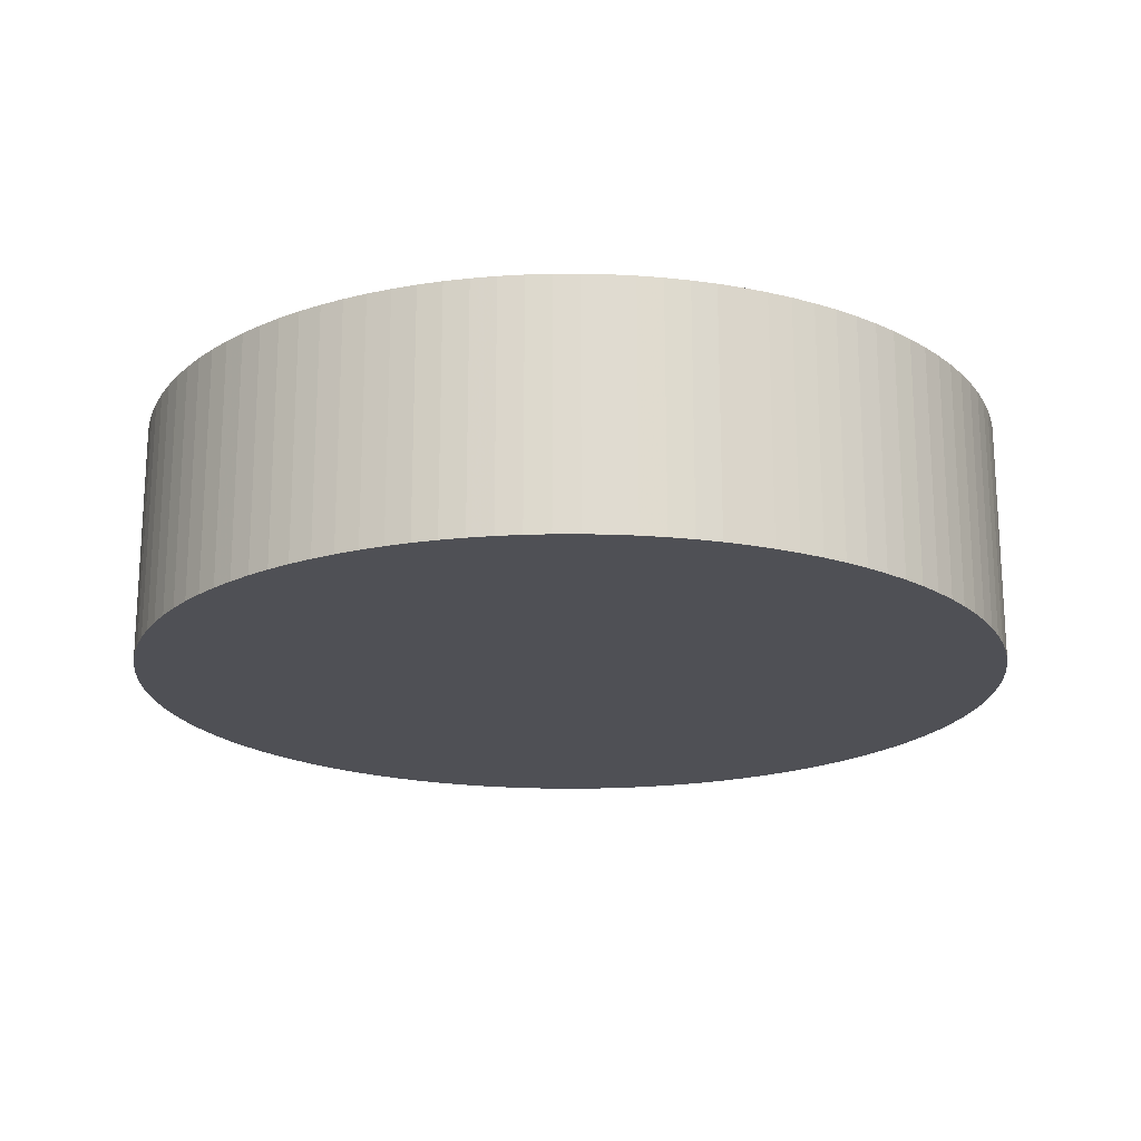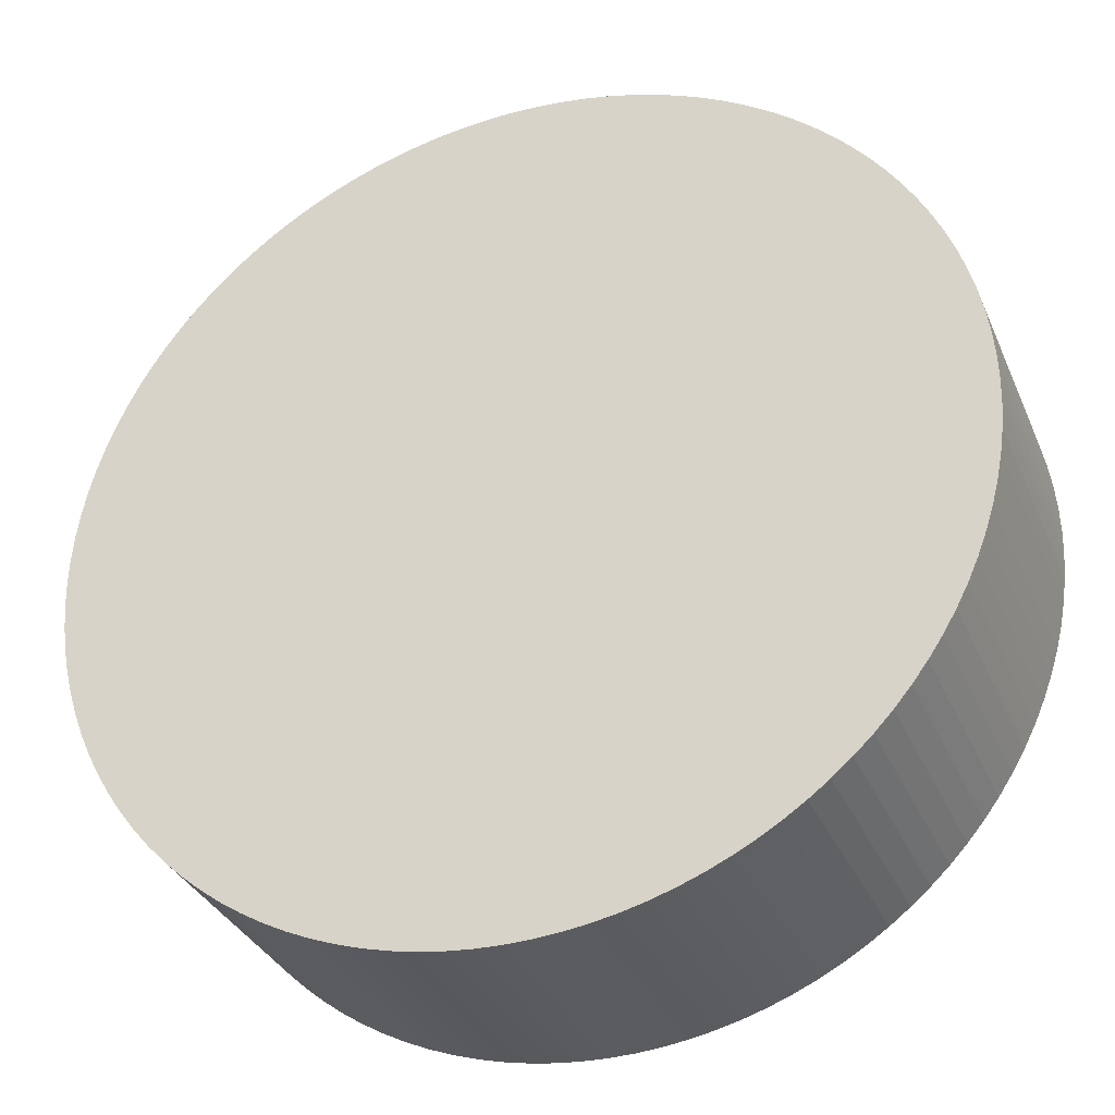
<metadata>
{"format":"obj","ext":"obj","renderer":"f3d","projection":"perspective","resolution":1024,"background":"white","views":[{"elev":-19.4,"azim":-4.4,"up":"+Y"},{"elev":-33.2,"azim":-159.1,"up":"+Z"}]}
</metadata>
<code>
v 0.01797 0.015 0.001009
v 0.018 0.015 -3.854e-18
v 0.018 0.025 -4.964e-18
v 0.01797 0.025 0.001009
v 0.01789 0.015 0.002015
v 0.01789 0.025 0.002015
v 0.01775 0.015 0.003015
v 0.01775 0.025 0.003015
v 0.01755 0.015 0.004005
v 0.01755 0.025 0.004005
v 0.0173 0.015 0.004983
v 0.0173 0.025 0.004983
v 0.01699 0.015 0.005945
v 0.01699 0.025 0.005945
v 0.01663 0.015 0.006888
v 0.01663 0.025 0.006888
v 0.01622 0.015 0.00781
v 0.01622 0.025 0.00781
v 0.01575 0.015 0.008707
v 0.01575 0.025 0.008707
v 0.01524 0.015 0.009577
v 0.01524 0.025 0.009577
v 0.01468 0.015 0.01042
v 0.01468 0.025 0.01042
v 0.01407 0.015 0.01122
v 0.01407 0.025 0.01122
v 0.01342 0.015 0.01199
v 0.01342 0.025 0.01199
v 0.01273 0.015 0.01273
v 0.01273 0.025 0.01273
v 0.01199 0.015 0.01342
v 0.01199 0.025 0.01342
v 0.01122 0.015 0.01407
v 0.01122 0.025 0.01407
v 0.01042 0.015 0.01468
v 0.01042 0.025 0.01468
v 0.009577 0.015 0.01524
v 0.009577 0.025 0.01524
v 0.008707 0.015 0.01575
v 0.008707 0.025 0.01575
v 0.00781 0.015 0.01622
v 0.00781 0.025 0.01622
v 0.006888 0.015 0.01663
v 0.006888 0.025 0.01663
v 0.005945 0.015 0.01699
v 0.005945 0.025 0.01699
v 0.004983 0.015 0.0173
v 0.004983 0.025 0.0173
v 0.004005 0.015 0.01755
v 0.004005 0.025 0.01755
v 0.003015 0.015 0.01775
v 0.003015 0.025 0.01775
v 0.002015 0.015 0.01789
v 0.002015 0.025 0.01789
v 0.001009 0.015 0.01797
v 0.001009 0.025 0.01797
v 1.102e-18 0.015 0.018
v 1.102e-18 0.025 0.018
v -0.001009 0.015 0.01797
v -0.001009 0.025 0.01797
v -0.002015 0.015 0.01789
v -0.002015 0.025 0.01789
v -0.003015 0.015 0.01775
v -0.003015 0.025 0.01775
v -0.004005 0.015 0.01755
v -0.004005 0.025 0.01755
v -0.004983 0.015 0.0173
v -0.004983 0.025 0.0173
v -0.005945 0.015 0.01699
v -0.005945 0.025 0.01699
v -0.006888 0.015 0.01663
v -0.006888 0.025 0.01663
v -0.00781 0.015 0.01622
v -0.00781 0.025 0.01622
v -0.008707 0.015 0.01575
v -0.008707 0.025 0.01575
v -0.009577 0.015 0.01524
v -0.009577 0.025 0.01524
v -0.01042 0.015 0.01468
v -0.01042 0.025 0.01468
v -0.01122 0.015 0.01407
v -0.01122 0.025 0.01407
v -0.01199 0.015 0.01342
v -0.01199 0.025 0.01342
v -0.01273 0.015 0.01273
v -0.01273 0.025 0.01273
v -0.01342 0.015 0.01199
v -0.01342 0.025 0.01199
v -0.01407 0.015 0.01122
v -0.01407 0.025 0.01122
v -0.01468 0.015 0.01042
v -0.01468 0.025 0.01042
v -0.01524 0.015 0.009577
v -0.01524 0.025 0.009577
v -0.01575 0.015 0.008707
v -0.01575 0.025 0.008707
v -0.01622 0.015 0.00781
v -0.01622 0.025 0.00781
v -0.01663 0.015 0.006888
v -0.01663 0.025 0.006888
v -0.01699 0.015 0.005945
v -0.01699 0.025 0.005945
v -0.0173 0.015 0.004983
v -0.0173 0.025 0.004983
v -0.01755 0.015 0.004005
v -0.01755 0.025 0.004005
v -0.01775 0.015 0.003015
v -0.01775 0.025 0.003015
v -0.01789 0.015 0.002015
v -0.01789 0.025 0.002015
v -0.01797 0.015 0.001009
v -0.01797 0.025 0.001009
v -0.018 0.015 2.759e-18
v -0.018 0.025 1.649e-18
v -0.01797 0.015 -0.001009
v -0.01797 0.025 -0.001009
v -0.01789 0.015 -0.002015
v -0.01789 0.025 -0.002015
v -0.01775 0.025 -0.003015
v -0.01775 0.015 -0.003015
v -0.01755 0.015 -0.004005
v -0.01755 0.025 -0.004005
v -0.0173 0.015 -0.004983
v -0.0173 0.025 -0.004983
v -0.01699 0.015 -0.005945
v -0.01699 0.025 -0.005945
v -0.01663 0.015 -0.006888
v -0.01663 0.025 -0.006888
v -0.01622 0.025 -0.00781
v -0.01622 0.015 -0.00781
v -0.01575 0.015 -0.008707
v -0.01575 0.025 -0.008707
v -0.01524 0.015 -0.009577
v -0.01524 0.025 -0.009577
v -0.01468 0.015 -0.01042
v -0.01468 0.025 -0.01042
v -0.01407 0.015 -0.01122
v -0.01407 0.025 -0.01122
v -0.01342 0.015 -0.01199
v -0.01342 0.025 -0.01199
v -0.01273 0.025 -0.01273
v -0.01273 0.015 -0.01273
v -0.01199 0.015 -0.01342
v -0.01199 0.025 -0.01342
v -0.01122 0.015 -0.01407
v -0.01122 0.025 -0.01407
v -0.01042 0.015 -0.01468
v -0.01042 0.025 -0.01468
v -0.009577 0.015 -0.01524
v -0.009577 0.025 -0.01524
v -0.008707 0.015 -0.01575
v -0.008707 0.025 -0.01575
v -0.00781 0.015 -0.01622
v -0.00781 0.025 -0.01622
v -0.006888 0.015 -0.01663
v -0.006888 0.025 -0.01663
v -0.005945 0.015 -0.01699
v -0.005945 0.025 -0.01699
v -0.004983 0.015 -0.0173
v -0.004983 0.025 -0.0173
v -0.004005 0.025 -0.01755
v -0.004005 0.015 -0.01755
v -0.003015 0.015 -0.01775
v -0.003015 0.025 -0.01775
v -0.002015 0.025 -0.01789
v -0.002015 0.015 -0.01789
v -0.001009 0.015 -0.01797
v -0.001009 0.025 -0.01797
v -9.923e-17 0.015 -0.018
v -9.923e-17 0.025 -0.018
v 0.001009 0.015 -0.01797
v 0.001009 0.025 -0.01797
v 0.002015 0.015 -0.01789
v 0.002015 0.025 -0.01789
v 0.003015 0.015 -0.01775
v 0.003015 0.025 -0.01775
v 0.004005 0.025 -0.01755
v 0.004005 0.015 -0.01755
v 0.004983 0.025 -0.0173
v 0.004983 0.015 -0.0173
v 0.005945 0.015 -0.01699
v 0.005945 0.025 -0.01699
v 0.006888 0.025 -0.01663
v 0.006888 0.015 -0.01663
v 0.00781 0.015 -0.01622
v 0.00781 0.025 -0.01622
v 0.008707 0.015 -0.01575
v 0.008707 0.025 -0.01575
v 0.009577 0.015 -0.01524
v 0.009577 0.025 -0.01524
v 0.01042 0.025 -0.01468
v 0.01042 0.015 -0.01468
v 0.01122 0.015 -0.01407
v 0.01122 0.025 -0.01407
v 0.01199 0.015 -0.01342
v 0.01199 0.025 -0.01342
v 0.01273 0.015 -0.01273
v 0.01273 0.025 -0.01273
v 0.01342 0.015 -0.01199
v 0.01342 0.025 -0.01199
v 0.01407 0.025 -0.01122
v 0.01407 0.015 -0.01122
v 0.01468 0.025 -0.01042
v 0.01468 0.015 -0.01042
v 0.01524 0.015 -0.009577
v 0.01524 0.025 -0.009577
v 0.01575 0.025 -0.008707
v 0.01575 0.015 -0.008707
v 0.01622 0.025 -0.00781
v 0.01622 0.015 -0.00781
v 0.01663 0.015 -0.006888
v 0.01663 0.025 -0.006888
v 0.01699 0.015 -0.005945
v 0.01699 0.025 -0.005945
v 0.0173 0.025 -0.004983
v 0.0173 0.015 -0.004983
v 0.01755 0.015 -0.004005
v 0.01755 0.025 -0.004005
v 0.01775 0.015 -0.003015
v 0.01775 0.025 -0.003015
v 0.01789 0.015 -0.002015
v 0.01789 0.025 -0.002015
v 0.01797 0.015 -0.001009
v 0.01797 0.025 -0.001009
v 0.018 0.025 -4.964e-18
v 0.018 0.015 -3.854e-18
v 0.01273 0.015 0.01273
v 0.018 0.015 -3.854e-18
v 0.01797 0.015 0.001009
v 0.01789 0.015 0.002015
v 0.01775 0.015 0.003015
v 0.01755 0.015 0.004005
v 0.0173 0.015 0.004983
v 0.01699 0.015 0.005945
v 0.01663 0.015 0.006888
v 0.01622 0.015 0.00781
v 0.01575 0.015 0.008707
v 0.01524 0.015 0.009577
v 0.01468 0.015 0.01042
v 0.01407 0.015 0.01122
v 0.01342 0.015 0.01199
v 0.01199 0.015 0.01342
v 0.01122 0.015 0.01407
v 0.01042 0.015 0.01468
v 0.009577 0.015 0.01524
v 0.008707 0.015 0.01575
v 0.00781 0.015 0.01622
v 0.006888 0.015 0.01663
v 0.005945 0.015 0.01699
v 0.004983 0.015 0.0173
v 0.004005 0.015 0.01755
v 0.003015 0.015 0.01775
v 0.002015 0.015 0.01789
v 0.001009 0.015 0.01797
v 1.102e-18 0.015 0.018
v -0.001009 0.015 0.01797
v -0.002015 0.015 0.01789
v -0.003015 0.015 0.01775
v -0.004005 0.015 0.01755
v -0.004983 0.015 0.0173
v -0.005945 0.015 0.01699
v -0.006888 0.015 0.01663
v -0.00781 0.015 0.01622
v -0.008707 0.015 0.01575
v -0.009577 0.015 0.01524
v -0.01042 0.015 0.01468
v -0.01122 0.015 0.01407
v -0.01199 0.015 0.01342
v -0.01273 0.015 0.01273
v -0.01342 0.015 0.01199
v -0.01407 0.015 0.01122
v -0.01468 0.015 0.01042
v -0.01524 0.015 0.009577
v -0.01575 0.015 0.008707
v -0.01622 0.015 0.00781
v -0.01663 0.015 0.006888
v -0.01699 0.015 0.005945
v -0.0173 0.015 0.004983
v -0.01755 0.015 0.004005
v -0.01775 0.015 0.003015
v -0.01789 0.015 0.002015
v -0.01797 0.015 0.001009
v -0.018 0.015 2.759e-18
v -0.01797 0.015 -0.001009
v -0.01789 0.015 -0.002015
v -0.01775 0.015 -0.003015
v -0.01755 0.015 -0.004005
v -0.0173 0.015 -0.004983
v -0.01699 0.015 -0.005945
v -0.01663 0.015 -0.006888
v -0.01622 0.015 -0.00781
v -0.01575 0.015 -0.008707
v -0.01524 0.015 -0.009577
v -0.01468 0.015 -0.01042
v -0.01407 0.015 -0.01122
v -0.01342 0.015 -0.01199
v -0.01273 0.015 -0.01273
v -0.01199 0.015 -0.01342
v -0.01122 0.015 -0.01407
v -0.01042 0.015 -0.01468
v -0.009577 0.015 -0.01524
v -0.008707 0.015 -0.01575
v -0.00781 0.015 -0.01622
v -0.006888 0.015 -0.01663
v -0.005945 0.015 -0.01699
v -0.004983 0.015 -0.0173
v -0.004005 0.015 -0.01755
v -0.003015 0.015 -0.01775
v -0.002015 0.015 -0.01789
v -0.001009 0.015 -0.01797
v -9.923e-17 0.015 -0.018
v 0.001009 0.015 -0.01797
v 0.002015 0.015 -0.01789
v 0.003015 0.015 -0.01775
v 0.004005 0.015 -0.01755
v 0.004983 0.015 -0.0173
v 0.005945 0.015 -0.01699
v 0.006888 0.015 -0.01663
v 0.00781 0.015 -0.01622
v 0.008707 0.015 -0.01575
v 0.009577 0.015 -0.01524
v 0.01042 0.015 -0.01468
v 0.01122 0.015 -0.01407
v 0.01199 0.015 -0.01342
v 0.01273 0.015 -0.01273
v 0.01342 0.015 -0.01199
v 0.01407 0.015 -0.01122
v 0.01468 0.015 -0.01042
v 0.01524 0.015 -0.009577
v 0.01575 0.015 -0.008707
v 0.01622 0.015 -0.00781
v 0.01663 0.015 -0.006888
v 0.01699 0.015 -0.005945
v 0.0173 0.015 -0.004983
v 0.01755 0.015 -0.004005
v 0.01775 0.015 -0.003015
v 0.01789 0.015 -0.002015
v 0.01797 0.015 -0.001009
v 0.01273 0.025 0.01273
v 0.018 0.025 -4.964e-18
v 0.01797 0.025 0.001009
v 0.01789 0.025 0.002015
v 0.01775 0.025 0.003015
v 0.01755 0.025 0.004005
v 0.0173 0.025 0.004983
v 0.01699 0.025 0.005945
v 0.01663 0.025 0.006888
v 0.01622 0.025 0.00781
v 0.01575 0.025 0.008707
v 0.01524 0.025 0.009577
v 0.01468 0.025 0.01042
v 0.01407 0.025 0.01122
v 0.01342 0.025 0.01199
v 0.01199 0.025 0.01342
v 0.01122 0.025 0.01407
v 0.01042 0.025 0.01468
v 0.009577 0.025 0.01524
v 0.008707 0.025 0.01575
v 0.00781 0.025 0.01622
v 0.006888 0.025 0.01663
v 0.005945 0.025 0.01699
v 0.004983 0.025 0.0173
v 0.004005 0.025 0.01755
v 0.003015 0.025 0.01775
v 0.002015 0.025 0.01789
v 0.001009 0.025 0.01797
v 1.102e-18 0.025 0.018
v -0.001009 0.025 0.01797
v -0.002015 0.025 0.01789
v -0.003015 0.025 0.01775
v -0.004005 0.025 0.01755
v -0.004983 0.025 0.0173
v -0.005945 0.025 0.01699
v -0.006888 0.025 0.01663
v -0.00781 0.025 0.01622
v -0.008707 0.025 0.01575
v -0.009577 0.025 0.01524
v -0.01042 0.025 0.01468
v -0.01122 0.025 0.01407
v -0.01199 0.025 0.01342
v -0.01273 0.025 0.01273
v -0.01342 0.025 0.01199
v -0.01407 0.025 0.01122
v -0.01468 0.025 0.01042
v -0.01524 0.025 0.009577
v -0.01575 0.025 0.008707
v -0.01622 0.025 0.00781
v -0.01663 0.025 0.006888
v -0.01699 0.025 0.005945
v -0.0173 0.025 0.004983
v -0.01755 0.025 0.004005
v -0.01775 0.025 0.003015
v -0.01789 0.025 0.002015
v -0.01797 0.025 0.001009
v -0.018 0.025 1.649e-18
v -0.01797 0.025 -0.001009
v -0.01789 0.025 -0.002015
v -0.01775 0.025 -0.003015
v -0.01755 0.025 -0.004005
v -0.0173 0.025 -0.004983
v -0.01699 0.025 -0.005945
v -0.01663 0.025 -0.006888
v -0.01622 0.025 -0.00781
v -0.01575 0.025 -0.008707
v -0.01524 0.025 -0.009577
v -0.01468 0.025 -0.01042
v -0.01407 0.025 -0.01122
v -0.01342 0.025 -0.01199
v -0.01273 0.025 -0.01273
v -0.01199 0.025 -0.01342
v -0.01122 0.025 -0.01407
v -0.01042 0.025 -0.01468
v -0.009577 0.025 -0.01524
v -0.008707 0.025 -0.01575
v -0.00781 0.025 -0.01622
v -0.006888 0.025 -0.01663
v -0.005945 0.025 -0.01699
v -0.004983 0.025 -0.0173
v -0.004005 0.025 -0.01755
v -0.003015 0.025 -0.01775
v -0.002015 0.025 -0.01789
v -0.001009 0.025 -0.01797
v -9.923e-17 0.025 -0.018
v 0.001009 0.025 -0.01797
v 0.002015 0.025 -0.01789
v 0.003015 0.025 -0.01775
v 0.004005 0.025 -0.01755
v 0.004983 0.025 -0.0173
v 0.005945 0.025 -0.01699
v 0.006888 0.025 -0.01663
v 0.00781 0.025 -0.01622
v 0.008707 0.025 -0.01575
v 0.009577 0.025 -0.01524
v 0.01042 0.025 -0.01468
v 0.01122 0.025 -0.01407
v 0.01199 0.025 -0.01342
v 0.01273 0.025 -0.01273
v 0.01342 0.025 -0.01199
v 0.01407 0.025 -0.01122
v 0.01468 0.025 -0.01042
v 0.01524 0.025 -0.009577
v 0.01575 0.025 -0.008707
v 0.01622 0.025 -0.00781
v 0.01663 0.025 -0.006888
v 0.01699 0.025 -0.005945
v 0.0173 0.025 -0.004983
v 0.01755 0.025 -0.004005
v 0.01775 0.025 -0.003015
v 0.01789 0.025 -0.002015
v 0.01797 0.025 -0.001009
f 1 2 3
f 1 3 4
f 5 4 6
f 5 1 4
f 7 6 8
f 7 5 6
f 9 8 10
f 9 7 8
f 11 10 12
f 11 9 10
f 13 12 14
f 13 11 12
f 15 14 16
f 15 13 14
f 17 16 18
f 17 15 16
f 19 18 20
f 19 17 18
f 21 20 22
f 21 19 20
f 23 22 24
f 23 21 22
f 25 24 26
f 25 23 24
f 27 26 28
f 27 25 26
f 29 28 30
f 29 27 28
f 31 30 32
f 31 29 30
f 33 32 34
f 33 31 32
f 35 34 36
f 35 33 34
f 37 36 38
f 37 35 36
f 39 37 38
f 39 38 40
f 41 39 40
f 41 40 42
f 43 41 42
f 43 42 44
f 45 43 44
f 45 44 46
f 47 45 46
f 47 46 48
f 49 47 48
f 49 48 50
f 51 49 50
f 51 50 52
f 53 51 52
f 53 52 54
f 55 53 54
f 55 54 56
f 57 56 58
f 57 55 56
f 59 58 60
f 59 57 58
f 61 60 62
f 61 59 60
f 63 62 64
f 63 61 62
f 65 64 66
f 65 63 64
f 67 66 68
f 67 65 66
f 69 68 70
f 69 67 68
f 71 70 72
f 71 69 70
f 73 72 74
f 73 71 72
f 75 74 76
f 75 73 74
f 77 76 78
f 77 75 76
f 79 78 80
f 79 77 78
f 81 80 82
f 81 79 80
f 83 82 84
f 83 81 82
f 85 84 86
f 85 83 84
f 87 86 88
f 87 85 86
f 89 87 88
f 89 88 90
f 91 89 90
f 91 90 92
f 93 91 92
f 93 92 94
f 95 93 94
f 95 94 96
f 97 95 96
f 97 96 98
f 99 97 98
f 99 98 100
f 101 99 100
f 101 100 102
f 103 101 102
f 103 102 104
f 105 103 104
f 105 104 106
f 107 105 106
f 107 106 108
f 109 107 108
f 109 108 110
f 111 109 110
f 111 110 112
f 113 111 112
f 113 112 114
f 115 113 114
f 115 114 116
f 117 115 116
f 117 116 118
f 117 118 119
f 120 117 119
f 121 120 119
f 121 119 122
f 123 121 122
f 123 122 124
f 125 124 126
f 125 123 124
f 127 126 128
f 127 128 129
f 127 125 126
f 130 127 129
f 131 129 132
f 131 130 129
f 133 132 134
f 133 131 132
f 135 134 136
f 135 133 134
f 137 136 138
f 137 135 136
f 139 137 138
f 139 138 140
f 139 140 141
f 142 139 141
f 143 142 141
f 143 141 144
f 145 143 144
f 145 144 146
f 147 145 146
f 147 146 148
f 149 147 148
f 149 148 150
f 151 149 150
f 151 150 152
f 153 151 152
f 153 152 154
f 155 153 154
f 155 154 156
f 157 155 156
f 157 156 158
f 159 157 158
f 159 158 160
f 159 160 161
f 162 159 161
f 163 162 161
f 163 161 164
f 163 164 165
f 166 163 165
f 167 166 165
f 167 165 168
f 169 167 168
f 169 168 170
f 171 169 170
f 171 170 172
f 173 171 172
f 173 172 174
f 175 173 174
f 175 174 176
f 175 176 177
f 178 177 179
f 178 175 177
f 180 178 179
f 181 179 182
f 181 182 183
f 181 180 179
f 184 181 183
f 185 183 186
f 185 184 183
f 187 186 188
f 187 185 186
f 189 188 190
f 189 190 191
f 189 187 188
f 192 189 191
f 193 191 194
f 193 192 191
f 195 194 196
f 195 193 194
f 197 196 198
f 197 195 196
f 199 198 200
f 199 200 201
f 199 197 198
f 202 199 201
f 202 201 203
f 204 202 203
f 205 203 206
f 205 206 207
f 205 204 203
f 208 207 209
f 208 205 207
f 210 208 209
f 211 209 212
f 211 210 209
f 213 212 214
f 213 214 215
f 213 211 212
f 216 213 215
f 217 215 218
f 217 216 215
f 219 218 220
f 219 217 218
f 221 220 222
f 221 219 220
f 223 222 224
f 223 224 225
f 223 221 222
f 226 223 225
f 227 228 229
f 227 229 230
f 227 230 231
f 227 231 232
f 227 232 233
f 227 233 234
f 227 234 235
f 227 235 236
f 227 236 237
f 227 237 238
f 227 238 239
f 227 239 240
f 227 240 241
f 227 242 243
f 227 243 244
f 227 244 245
f 227 245 246
f 227 246 247
f 227 247 248
f 227 248 249
f 227 249 250
f 227 250 251
f 227 251 252
f 227 252 253
f 227 253 254
f 227 254 255
f 227 255 256
f 227 256 257
f 227 257 258
f 227 258 259
f 227 259 260
f 227 260 261
f 227 261 262
f 227 262 263
f 227 263 264
f 227 264 265
f 227 265 266
f 227 266 267
f 227 267 268
f 227 268 269
f 227 269 270
f 227 270 271
f 227 271 272
f 227 272 273
f 227 273 274
f 227 274 275
f 227 275 276
f 227 276 277
f 227 277 278
f 227 278 279
f 227 279 280
f 227 280 281
f 227 281 282
f 227 282 283
f 227 283 284
f 227 284 285
f 227 285 286
f 227 286 287
f 227 287 288
f 227 288 289
f 227 289 290
f 227 290 291
f 227 291 292
f 227 292 293
f 227 293 294
f 227 294 295
f 227 295 296
f 227 296 297
f 227 297 298
f 227 298 299
f 227 299 300
f 227 300 301
f 227 301 302
f 227 302 303
f 227 303 304
f 227 304 305
f 227 305 306
f 227 306 307
f 227 307 308
f 227 308 309
f 227 309 310
f 227 310 311
f 227 311 312
f 227 312 313
f 227 313 314
f 227 314 315
f 227 315 316
f 227 316 317
f 227 317 318
f 227 318 319
f 227 319 320
f 227 320 321
f 227 321 322
f 227 322 323
f 227 323 324
f 227 324 325
f 227 325 326
f 227 326 327
f 227 327 328
f 227 328 329
f 227 329 330
f 227 330 331
f 227 331 332
f 227 332 333
f 227 333 334
f 227 334 335
f 227 335 336
f 227 336 337
f 227 337 338
f 227 338 228
f 339 340 341
f 339 341 342
f 339 342 343
f 339 343 344
f 339 344 345
f 339 345 346
f 339 346 347
f 339 347 348
f 339 348 349
f 339 349 350
f 339 350 351
f 339 351 352
f 339 352 353
f 339 354 355
f 339 355 356
f 339 356 357
f 339 357 358
f 339 358 359
f 339 359 360
f 339 360 361
f 339 361 362
f 339 362 363
f 339 363 364
f 339 364 365
f 339 365 366
f 339 366 367
f 339 367 368
f 339 368 369
f 339 369 370
f 339 370 371
f 339 371 372
f 339 372 373
f 339 373 374
f 339 374 375
f 339 375 376
f 339 376 377
f 339 377 378
f 339 378 379
f 339 379 380
f 339 380 381
f 339 381 382
f 339 382 383
f 339 383 384
f 339 384 385
f 339 385 386
f 339 386 387
f 339 387 388
f 339 388 389
f 339 389 390
f 339 390 391
f 339 391 392
f 339 392 393
f 339 393 394
f 339 394 395
f 339 395 396
f 339 396 397
f 339 397 398
f 339 398 399
f 339 399 400
f 339 400 401
f 339 401 402
f 339 402 403
f 339 403 404
f 339 404 405
f 339 405 406
f 339 406 407
f 339 407 408
f 339 408 409
f 339 409 410
f 339 410 411
f 339 411 412
f 339 412 413
f 339 413 414
f 339 414 415
f 339 415 416
f 339 416 417
f 339 417 418
f 339 418 419
f 339 419 420
f 339 420 421
f 339 421 422
f 339 422 423
f 339 423 424
f 339 424 425
f 339 425 426
f 339 426 427
f 339 427 428
f 339 428 429
f 339 429 430
f 339 430 431
f 339 431 432
f 339 432 433
f 339 433 434
f 339 434 435
f 339 435 436
f 339 436 437
f 339 437 438
f 339 438 439
f 339 439 440
f 339 440 441
f 339 441 442
f 339 442 443
f 339 443 444
f 339 444 445
f 339 445 446
f 339 446 447
f 339 447 448
f 339 448 449
f 339 449 450
f 339 450 340

</code>
